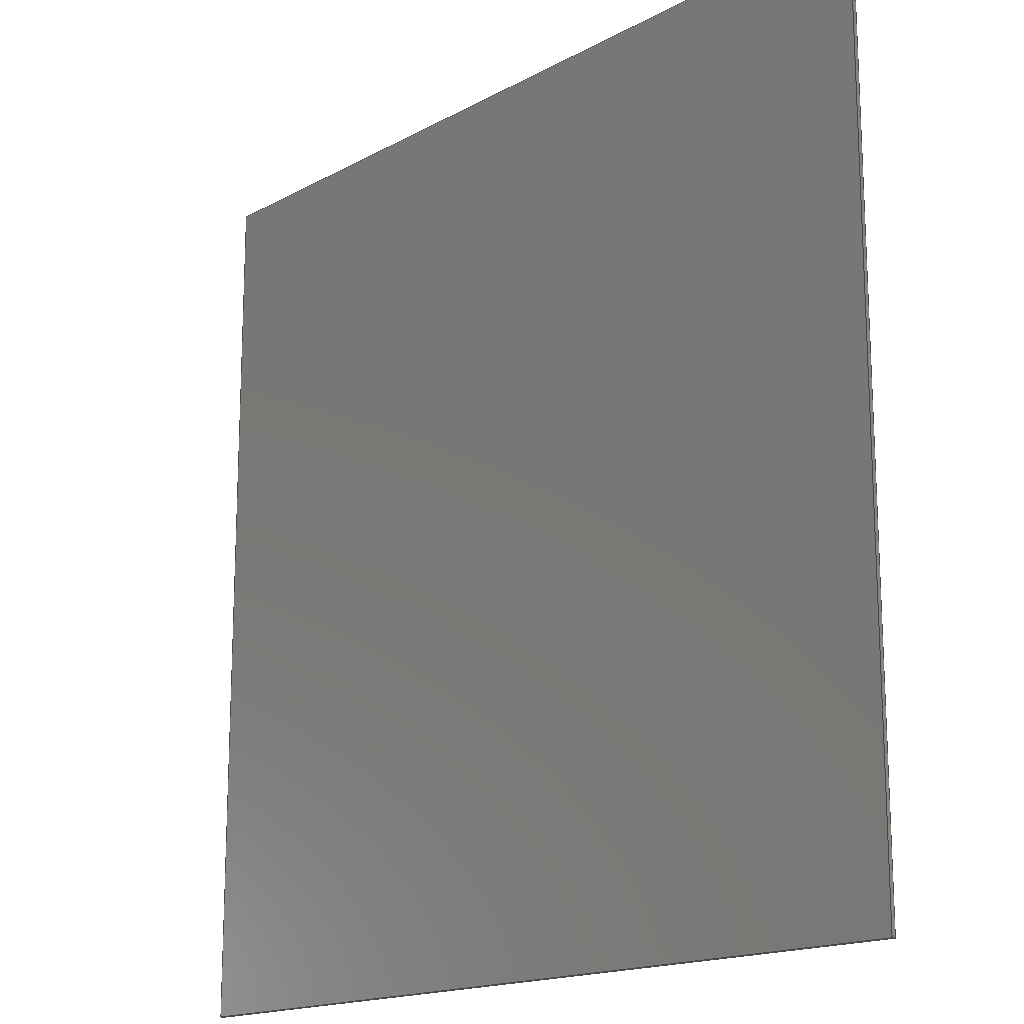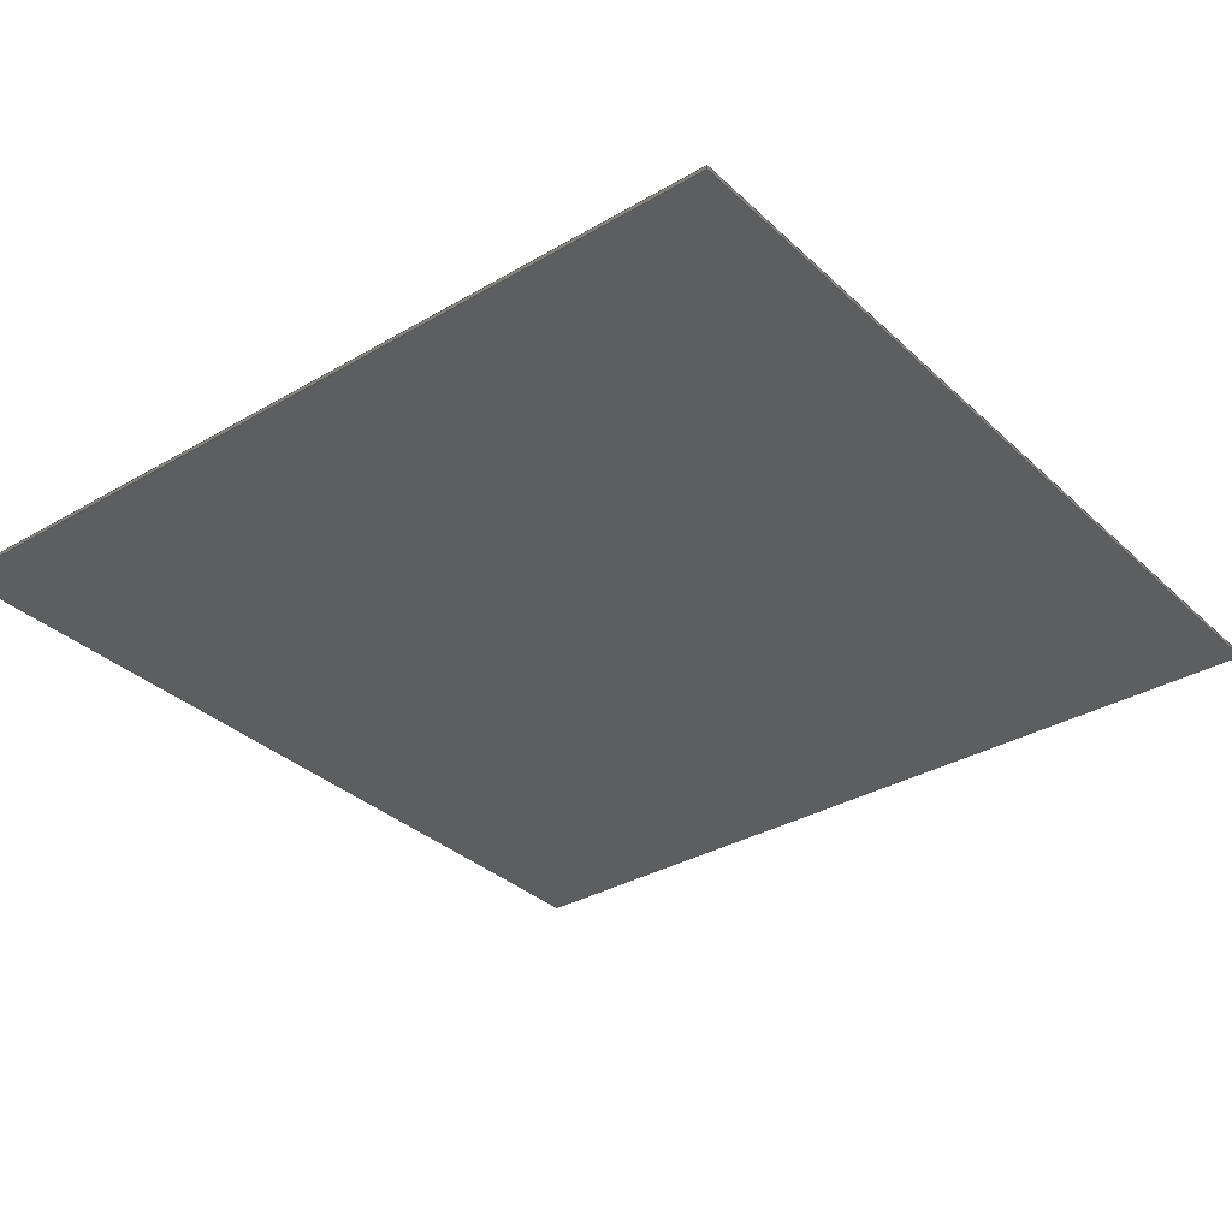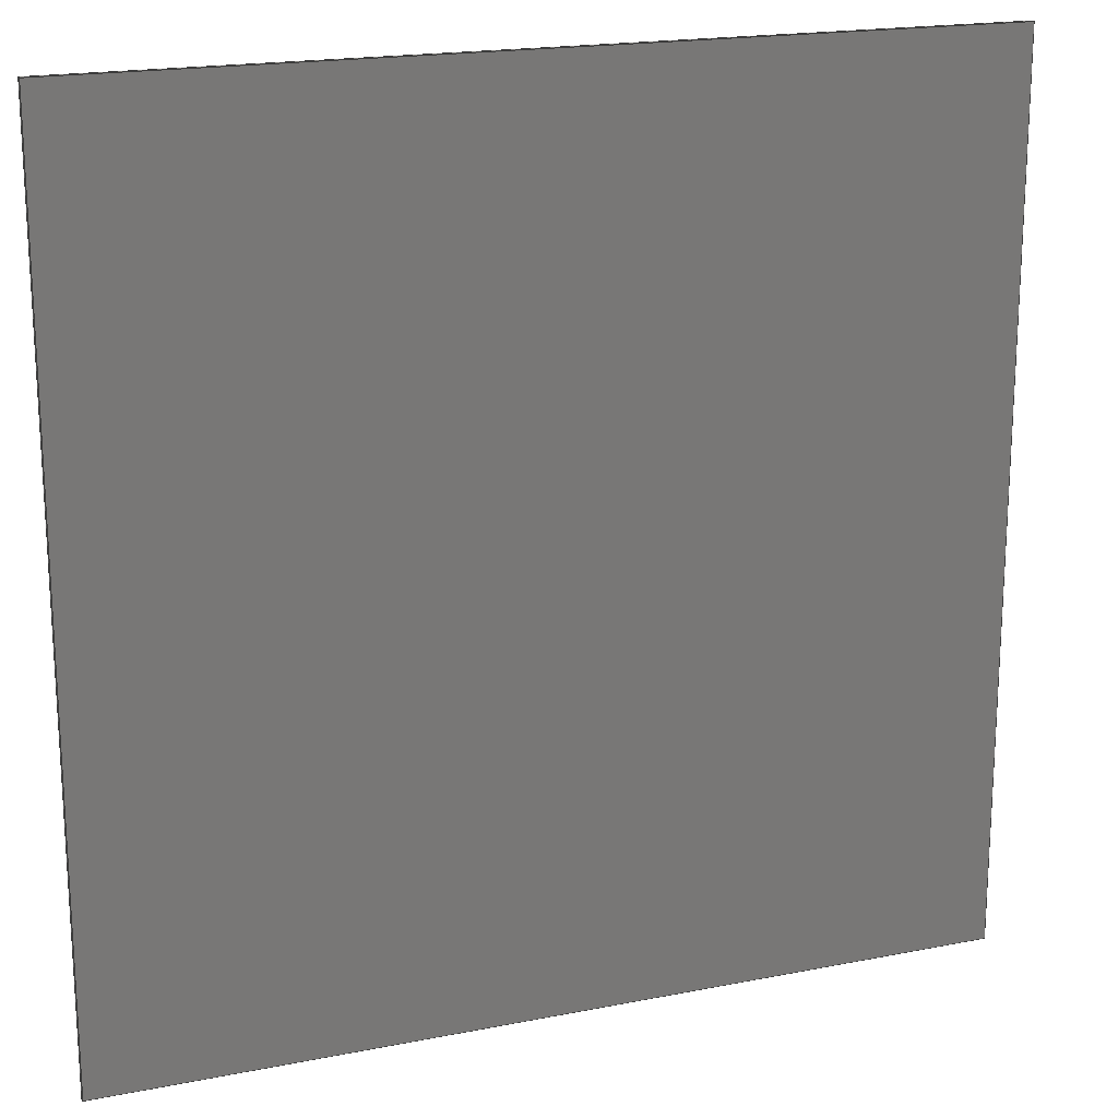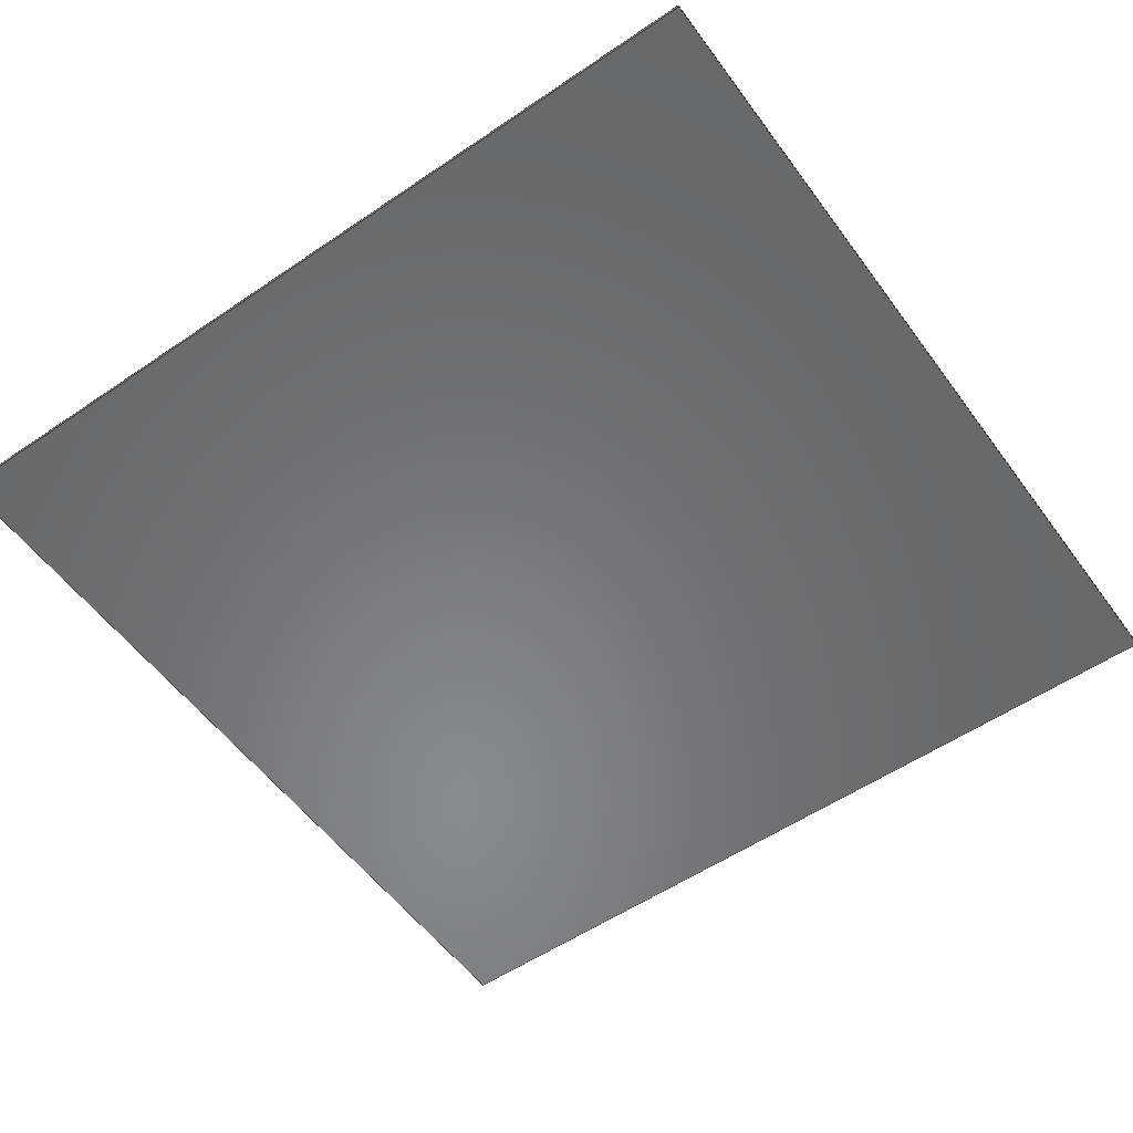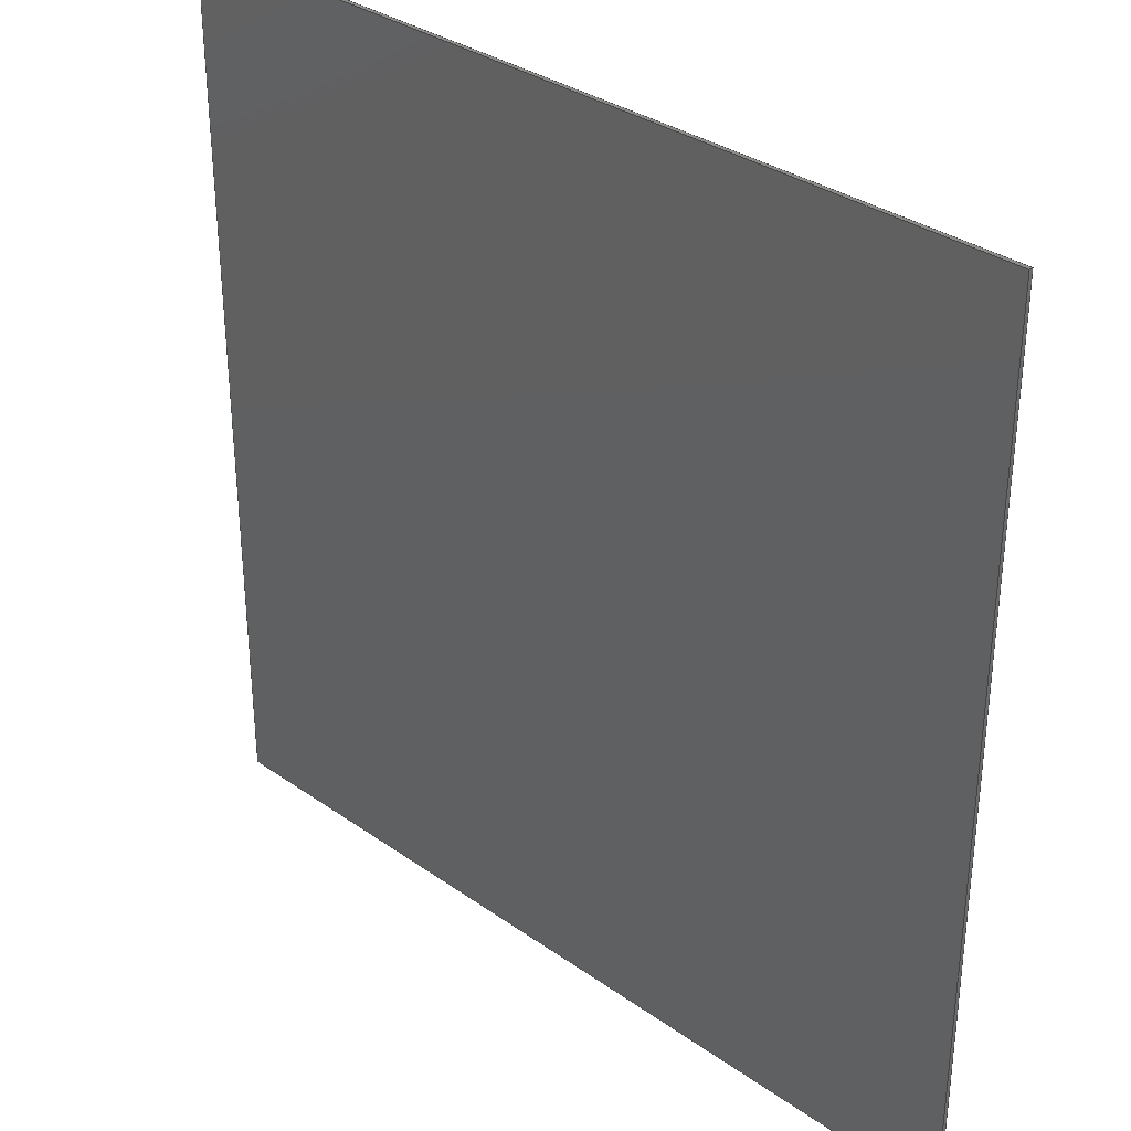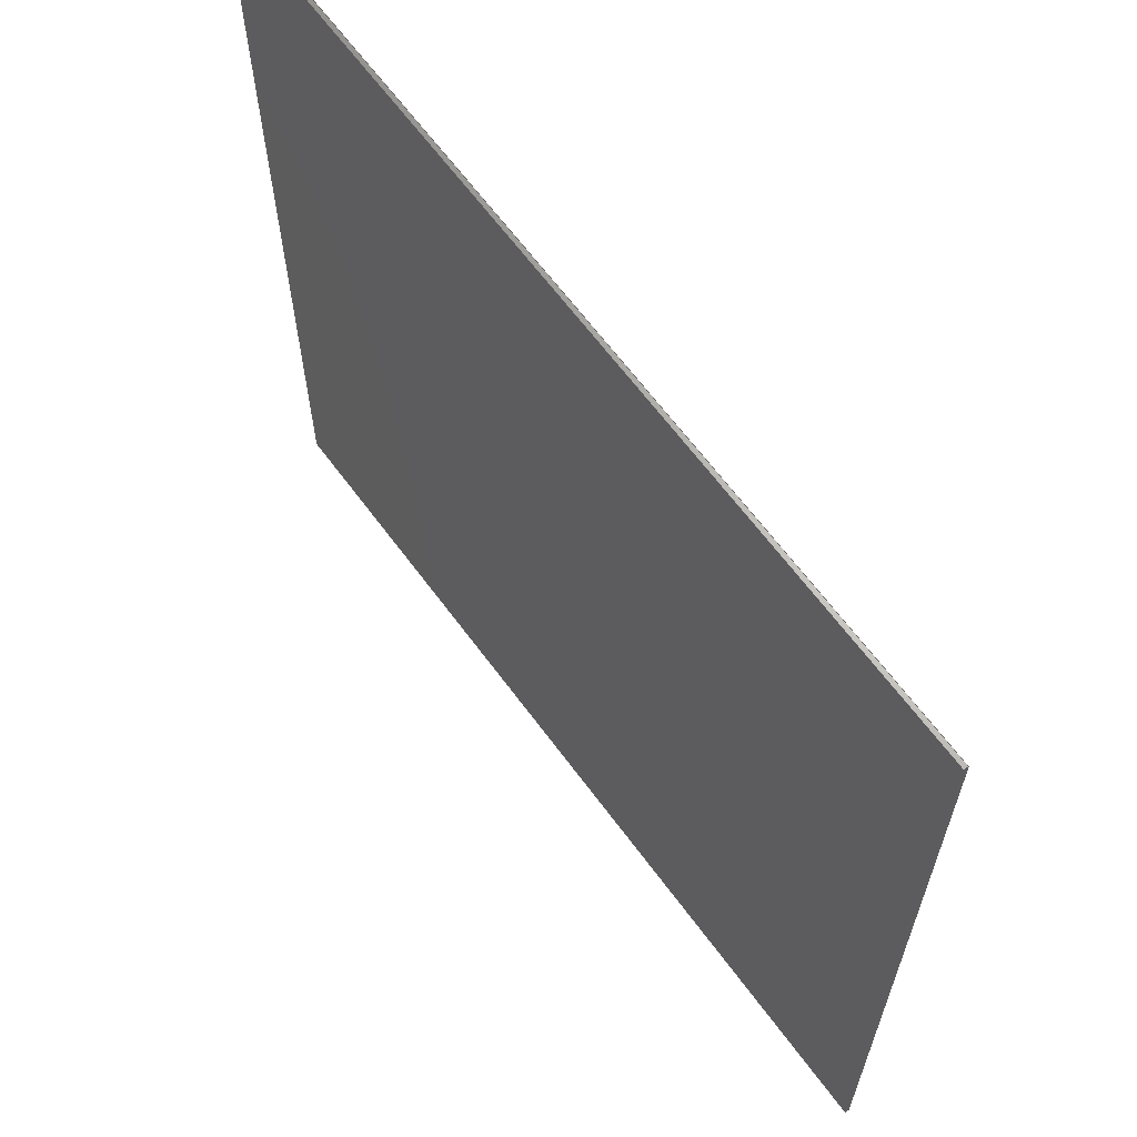
<metadata>
{"format":"iges","ext":"igs","renderer":"f3d","projection":"perspective","resolution":1024,"background":"white","views":[{"elev":-16.5,"azim":-132.1,"up":"+Y"},{"elev":-33.5,"azim":-51.4,"up":"+Z"},{"elev":18.7,"azim":159.2,"up":"+Y"},{"elev":-55.1,"azim":125.7,"up":"+Z"},{"elev":33.1,"azim":-135.9,"up":"+Y"},{"elev":64.6,"azim":53.6,"up":"+Y"}]}
</metadata>
<code>
SolidWorks IGES file using analytic representation for surfaces
1H,,1H;,16HTAZ_Kauri.SLDASM,12Hheat_pad.IGS,15HSolidWorks 2011,15HSolidW
orks 2011,32,308,15,308,15,16HTAZ_Kauri.SLDASM,1,2,2HMM,50,0.125,13H150
525.1,1e-08,5e+05,4HSeth,,11,0,13H1.505e+05;
     314       1       0       0       0                        00000200
     314       0       0       1       0                               0
     128       2       0       0       0                        01010000
     128       0       0       3       0                               0
     126       5       0       0       0                        01010500
     126       0       0       2       0                               0
     110       7       0       0       0                        01010000
     110       0       0       1       0                               0
     126       8       0       0       0                        01010500
     126       0       0       2       0                               0
     110      10       0       0       0                        01010000
     110       0       0       1       0                               0
     126      11       0       0       0                        01010500
     126       0       0       2       0                               0
     110      13       0       0       0                        01010000
     110       0       0       1       0                               0
     126      14       0       0       0                        01010500
     126       0       0       2       0                               0
     110      16       0       0       0                        01010000
     110       0       0       1       0                               0
     102      17       0       0       0                        01010500
     102       0       0       1       0                               0
     102      18       0       0       0                        01010000
     102       0       0       1       0                               0
     142      19       0       0       0                        00010500
     142       0       0       1       0                               0
     144      20       0       0      55                        00000000
     144       0      -1       1       0                               0
     128      21       0       0       0                        01010000
     128       0       0       3       0                               0
     126      24       0       0       0                        01010500
     126       0       0       2       0                               0
     110      26       0       0       0                        01010000
     110       0       0       1       0                               0
     126      27       0       0       0                        01010500
     126       0       0       2       0                               0
     110      29       0       0       0                        01010000
     110       0       0       1       0                               0
     126      30       0       0       0                        01010500
     126       0       0       2       0                               0
     110      32       0       0       0                        01010000
     110       0       0       1       0                               0
     126      33       0       0       0                        01010500
     126       0       0       2       0                               0
     110      35       0       0       0                        01010000
     110       0       0       1       0                               0
     102      36       0       0       0                        01010500
     102       0       0       1       0                               0
     102      37       0       0       0                        01010000
     102       0       0       1       0                               0
     142      38       0       0       0                        00010500
     142       0       0       1       0                               0
     144      39       0       0      55                        00000000
     144       0      -1       1       0                               0
     128      40       0       0       0                        01010000
     128       0       0       3       0                               0
     126      43       0       0       0                        01010500
     126       0       0       2       0                               0
     110      45       0       0       0                        01010000
     110       0       0       1       0                               0
     126      46       0       0       0                        01010500
     126       0       0       2       0                               0
     110      48       0       0       0                        01010000
     110       0       0       1       0                               0
     126      49       0       0       0                        01010500
     126       0       0       2       0                               0
     110      51       0       0       0                        01010000
     110       0       0       1       0                               0
     126      52       0       0       0                        01010500
     126       0       0       2       0                               0
     110      54       0       0       0                        01010000
     110       0       0       1       0                               0
     102      55       0       0       0                        01010500
     102       0       0       1       0                               0
     102      56       0       0       0                        01010000
     102       0       0       1       0                               0
     142      57       0       0       0                        00010500
     142       0       0       1       0                               0
     144      58       0       0      55                        00000000
     144       0      -1       1       0                               0
     128      59       0       0       0                        01010000
     128       0       0       3       0                               0
     126      62       0       0       0                        01010500
     126       0       0       2       0                               0
     110      64       0       0       0                        01010000
     110       0       0       1       0                               0
     126      65       0       0       0                        01010500
     126       0       0       2       0                               0
     110      67       0       0       0                        01010000
     110       0       0       1       0                               0
     126      68       0       0       0                        01010500
     126       0       0       2       0                               0
     110      70       0       0       0                        01010000
     110       0       0       1       0                               0
     126      71       0       0       0                        01010500
     126       0       0       2       0                               0
     110      73       0       0       0                        01010000
     110       0       0       1       0                               0
     102      74       0       0       0                        01010500
     102       0       0       1       0                               0
     102      75       0       0       0                        01010000
     102       0       0       1       0                               0
     142      76       0       0       0                        00010500
     142       0       0       1       0                               0
     144      77       0       0      55                        00000000
     144       0      -1       1       0                               0
     128      78       0       0       0                        01010000
     128       0       0       3       0                               0
     126      81       0       0       0                        01010500
     126       0       0       2       0                               0
     110      83       0       0       0                        01010000
     110       0       0       1       0                               0
     126      84       0       0       0                        01010500
     126       0       0       2       0                               0
     110      86       0       0       0                        01010000
     110       0       0       1       0                               0
     126      87       0       0       0                        01010500
     126       0       0       2       0                               0
     110      89       0       0       0                        01010000
     110       0       0       1       0                               0
     126      90       0       0       0                        01010500
     126       0       0       2       0                               0
     110      92       0       0       0                        01010000
     110       0       0       1       0                               0
     102      93       0       0       0                        01010500
     102       0       0       1       0                               0
     102      94       0       0       0                        01010000
     102       0       0       1       0                               0
     142      95       0       0       0                        00010500
     142       0       0       1       0                               0
     144      96       0       0      55                        00000000
     144       0      -1       1       0                               0
     128      97       0       0       0                        01010000
     128       0       0       3       0                               0
     126     100       0       0       0                        01010500
     126       0       0       2       0                               0
     110     102       0       0       0                        01010000
     110       0       0       1       0                               0
     126     103       0       0       0                        01010500
     126       0       0       2       0                               0
     110     105       0       0       0                        01010000
     110       0       0       1       0                               0
     126     106       0       0       0                        01010500
     126       0       0       2       0                               0
     110     108       0       0       0                        01010000
     110       0       0       1       0                               0
     126     109       0       0       0                        01010500
     126       0       0       2       0                               0
     110     111       0       0       0                        01010000
     110       0       0       1       0                               0
     102     112       0       0       0                        01010500
     102       0       0       1       0                               0
     102     113       0       0       0                        01010000
     102       0       0       1       0                               0
     142     114       0       0       0                        00010500
     142       0       0       1       0                               0
     144     115       0       0      55                        00000000
     144       0      -1       1       0                               0
314,72.94,35.69,2.353,;               1
128,1,1,1,1,0,0,1,0,0,0,0,1,1,0,0,1,1,1,1,1,1,             3
-150,-150,0,-150,150,0,-150,-150,1.325,-150,150,             3
1.325,0,1,0,1;                                                     3
126,1,1,1,0,1,0,0,0,1,1,1,1,1,0,0,1,1,0,0,1,0,          5
0,1;                                                                 5
110,-150,150,0,-150,150,1.325;                                    7
126,1,1,1,0,1,0,0,0,1,1,1,1,1,1,0,0,1,0,0,1,0,          9
0,1;                                                                 9
110,-150,150,1.325,-150,-150,1.325;                               11
126,1,1,1,0,1,0,0,0,1,1,1,1,0,1,0,0,0,0,0,1,0,         13
0,1;                                                                13
110,-150,-150,1.325,-150,-150,0;                                 15
126,1,1,1,0,1,0,0,0,1,1,1,1,0,0,0,1,0,0,0,1,0,         17
0,1;                                                                17
110,-150,-150,0,-150,150,0;                                     19
102,4,5,9,13,17;                                                      21
102,4,7,11,15,19;                                                     23
142,1,3,21,23,1;                                                      25
144,3,1,0,25;                                                         27
128,1,1,1,1,0,0,1,0,0,0,0,1,1,0,0,1,1,1,1,1,1,            29
-150,-150,0,-150,-150,1.325,150,-150,0,150,-150,            29
1.325,0,1,0,1;                                                    29
126,1,1,1,0,1,0,0,0,1,1,1,1,0,0,0,1,0,0,0,1,0,         31
0,1;                                                                31
110,-150,-150,0,-150,-150,1.325;                                 33
126,1,1,1,0,1,0,0,0,1,1,1,1,1,0,0,1,1,0,0,1,0,         35
0,1;                                                                35
110,-150,-150,1.325,150,-150,1.325;                               37
126,1,1,1,0,1,0,0,0,1,1,1,1,1,1,0,0,1,0,0,1,0,         39
0,1;                                                                39
110,150,-150,1.325,150,-150,0;                                   41
126,1,1,1,0,1,0,0,0,1,1,1,1,0,1,0,0,0,0,0,1,0,         43
0,1;                                                                43
110,150,-150,0,-150,-150,0;                                     45
102,4,31,35,39,43;                                                    47
102,4,33,37,41,45;                                                    49
142,1,29,47,49,1;                                                     51
144,29,1,0,51;                                                        53
128,1,1,1,1,0,0,1,0,0,0,0,1,1,0,0,1,1,1,1,1,1,150,       55
150,0,150,-150,0,150,150,1.325,150,-150,1.325,0,1,         55
0,1;                                                                55
126,1,1,1,0,1,0,0,0,1,1,1,1,1,0,0,1,1,0,0,1,0,         57
0,1;                                                                57
110,150,-150,0,150,-150,1.325;                                   59
126,1,1,1,0,1,0,0,0,1,1,1,1,1,1,0,0,1,0,0,1,0,         61
0,1;                                                                61
110,150,-150,1.325,150,150,1.325;                                 63
126,1,1,1,0,1,0,0,0,1,1,1,1,0,1,0,0,0,0,0,1,0,         65
0,1;                                                                65
110,150,150,1.325,150,150,0;                                     67
126,1,1,1,0,1,0,0,0,1,1,1,1,0,0,0,1,0,0,0,1,0,         69
0,1;                                                                69
110,150,150,0,150,-150,0;                                       71
102,4,57,61,65,69;                                                    73
102,4,59,63,67,71;                                                    75
142,1,55,73,75,1;                                                     77
144,55,1,0,77;                                                        79
128,1,1,1,1,0,0,1,0,0,0,0,1,1,0,0,1,1,1,1,1,1,            81
-150,150,1.325,-150,150,0,150,150,1.325,150,150,0,0,       81
1,0,1;                                                             81
126,1,1,1,0,1,0,0,0,1,1,1,1,1,1,0,0,1,0,0,1,0,         83
0,1;                                                                83
110,150,150,0,150,150,1.325;                                     85
126,1,1,1,0,1,0,0,0,1,1,1,1,0,1,0,0,0,0,0,1,0,         87
0,1;                                                                87
110,150,150,1.325,-150,150,1.325;                                 89
126,1,1,1,0,1,0,0,0,1,1,1,1,0,0,0,1,0,0,0,1,0,         91
0,1;                                                                91
110,-150,150,1.325,-150,150,0;                                   93
126,1,1,1,0,1,0,0,0,1,1,1,1,1,0,0,1,1,0,0,1,0,         95
0,1;                                                                95
110,-150,150,0,150,150,0;                                       97
102,4,83,87,91,95;                                                    99
102,4,85,89,93,97;                                                   101
142,1,81,99,101,1;                                                   103
144,81,1,0,103;                                                      105
128,1,1,1,1,0,0,1,0,0,0,0,1,1,0,0,1,1,1,1,1,1,           107
-150,-150,1.325,150,-150,1.325,-150,150,1.325,150,150,       107
1.325,0,1,0,1;                                                   107
126,1,1,1,0,1,0,0,0,1,1,1,1,0,1,0,0,0,0,0,1,0,        109
0,1;                                                               109
110,-150,150,1.325,-150,-150,1.325;                              111
126,1,1,1,0,1,0,0,0,1,1,1,1,0,0,0,1,0,0,0,1,0,        113
0,1;                                                               113
110,-150,-150,1.325,150,-150,1.325;                              115
126,1,1,1,0,1,0,0,0,1,1,1,1,1,0,0,1,1,0,0,1,0,        117
0,1;                                                               117
110,150,-150,1.325,150,150,1.325;                                119
126,1,1,1,0,1,0,0,0,1,1,1,1,1,1,0,0,1,0,0,1,0,        121
0,1;                                                               121
110,150,150,1.325,-150,150,1.325;                                123
102,4,109,113,117,121;                                               125
102,4,111,115,119,123;                                               127
142,1,107,125,127,1;                                                 129
144,107,1,0,129;                                                     131
128,1,1,1,1,0,0,1,0,0,0,0,1,1,0,0,1,1,1,1,1,1,           133
-150,-150,0,150,-150,0,-150,150,0,150,150,0,0,1,       133
0,1;                                                               133
126,1,1,1,0,1,0,0,0,1,1,1,1,0,0,0,1,0,0,0,1,0,        135
0,1;                                                               135
110,-150,-150,0,150,-150,0;                                    137
126,1,1,1,0,1,0,0,0,1,1,1,1,1,0,0,1,1,0,0,1,0,        139
0,1;                                                               139
110,150,-150,0,150,150,0;                                      141
126,1,1,1,0,1,0,0,0,1,1,1,1,1,1,0,0,1,0,0,1,0,        143
0,1;                                                               143
110,150,150,0,-150,150,0;                                      145
126,1,1,1,0,1,0,0,0,1,1,1,1,0,1,0,0,0,0,0,1,0,        147
0,1;                                                               147
110,-150,150,0,-150,-150,0;                                    149
102,4,135,139,143,147;                                               151
102,4,137,141,145,149;                                               153
142,1,133,151,153,1;                                                 155
144,133,1,0,155;                                                     157
S      1G      3D    158P    115
</code>
